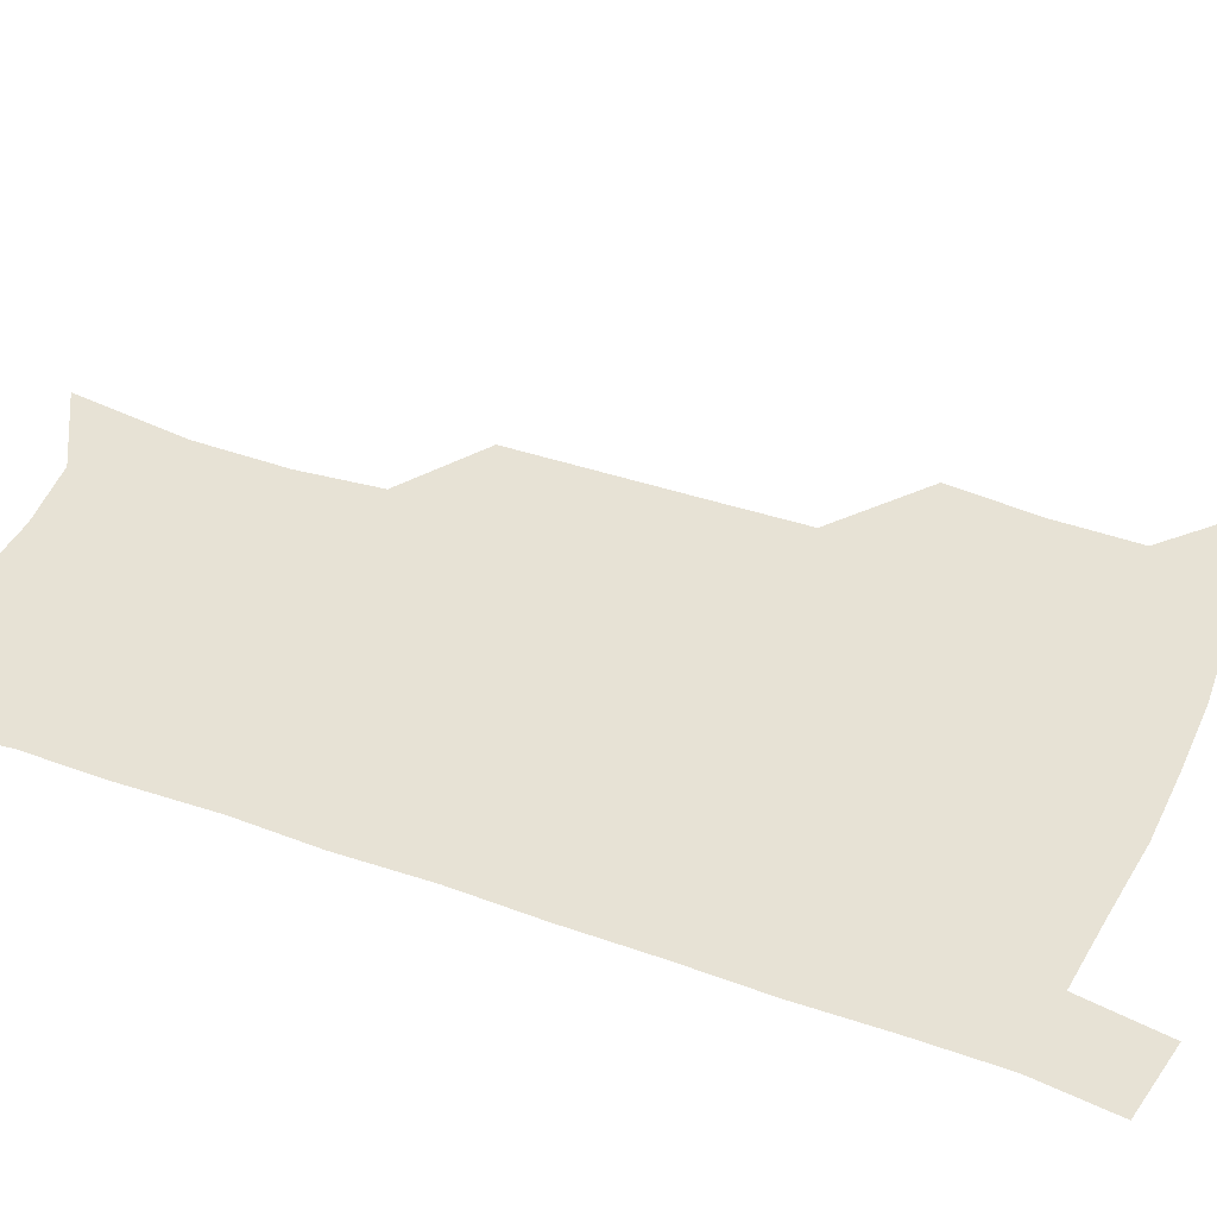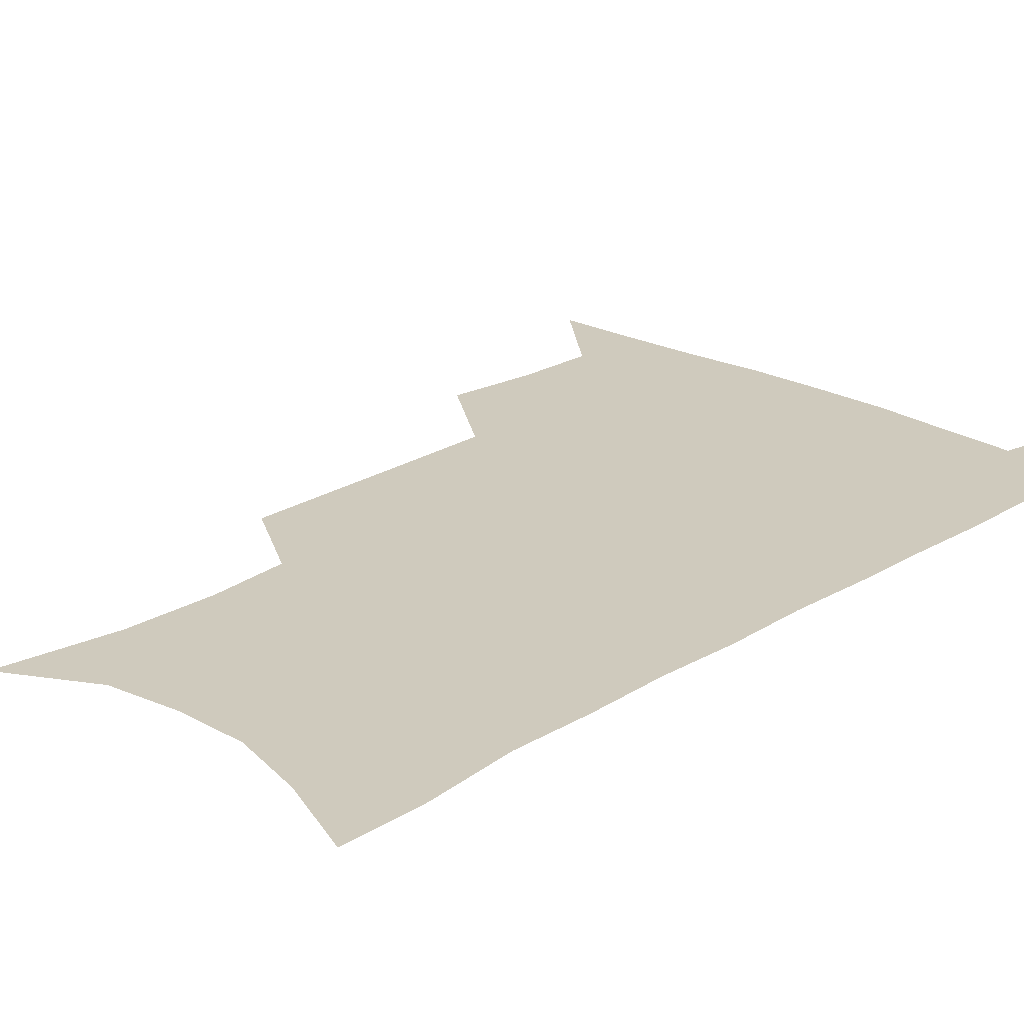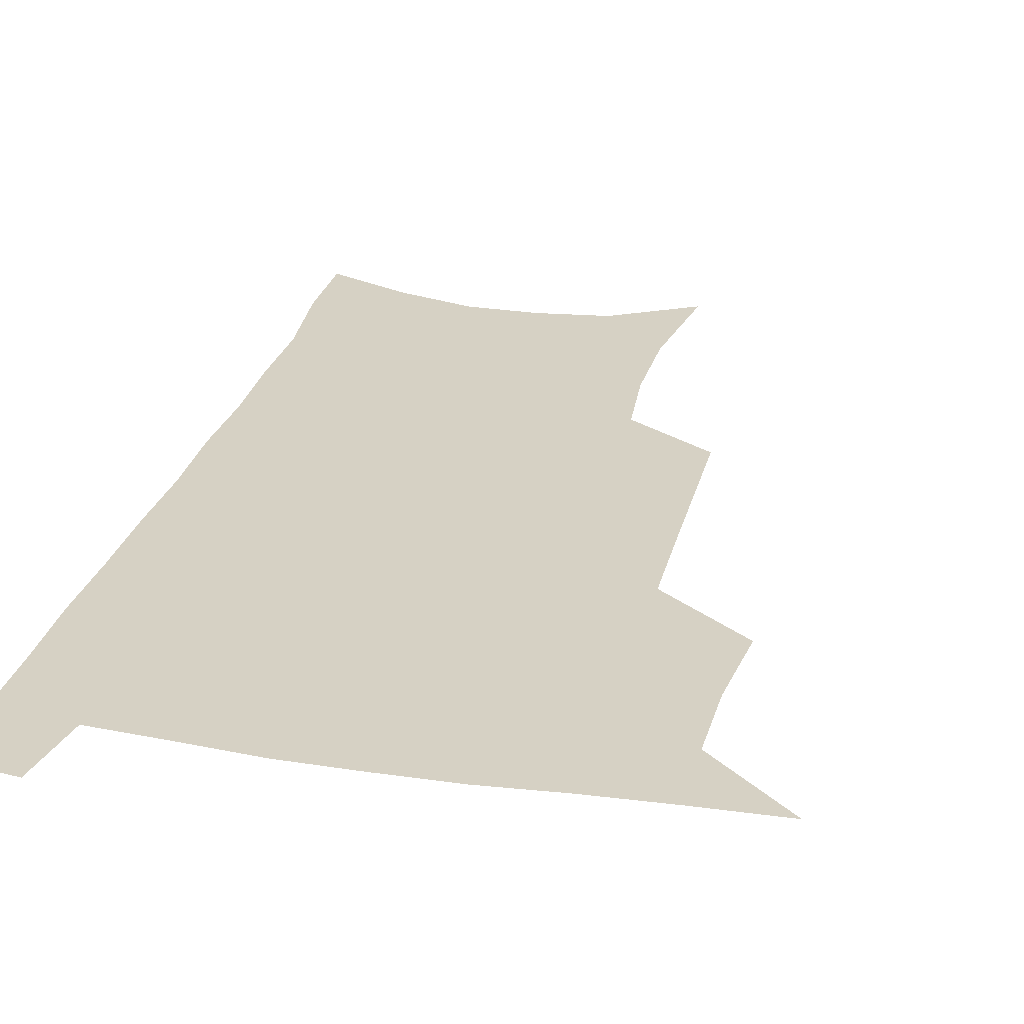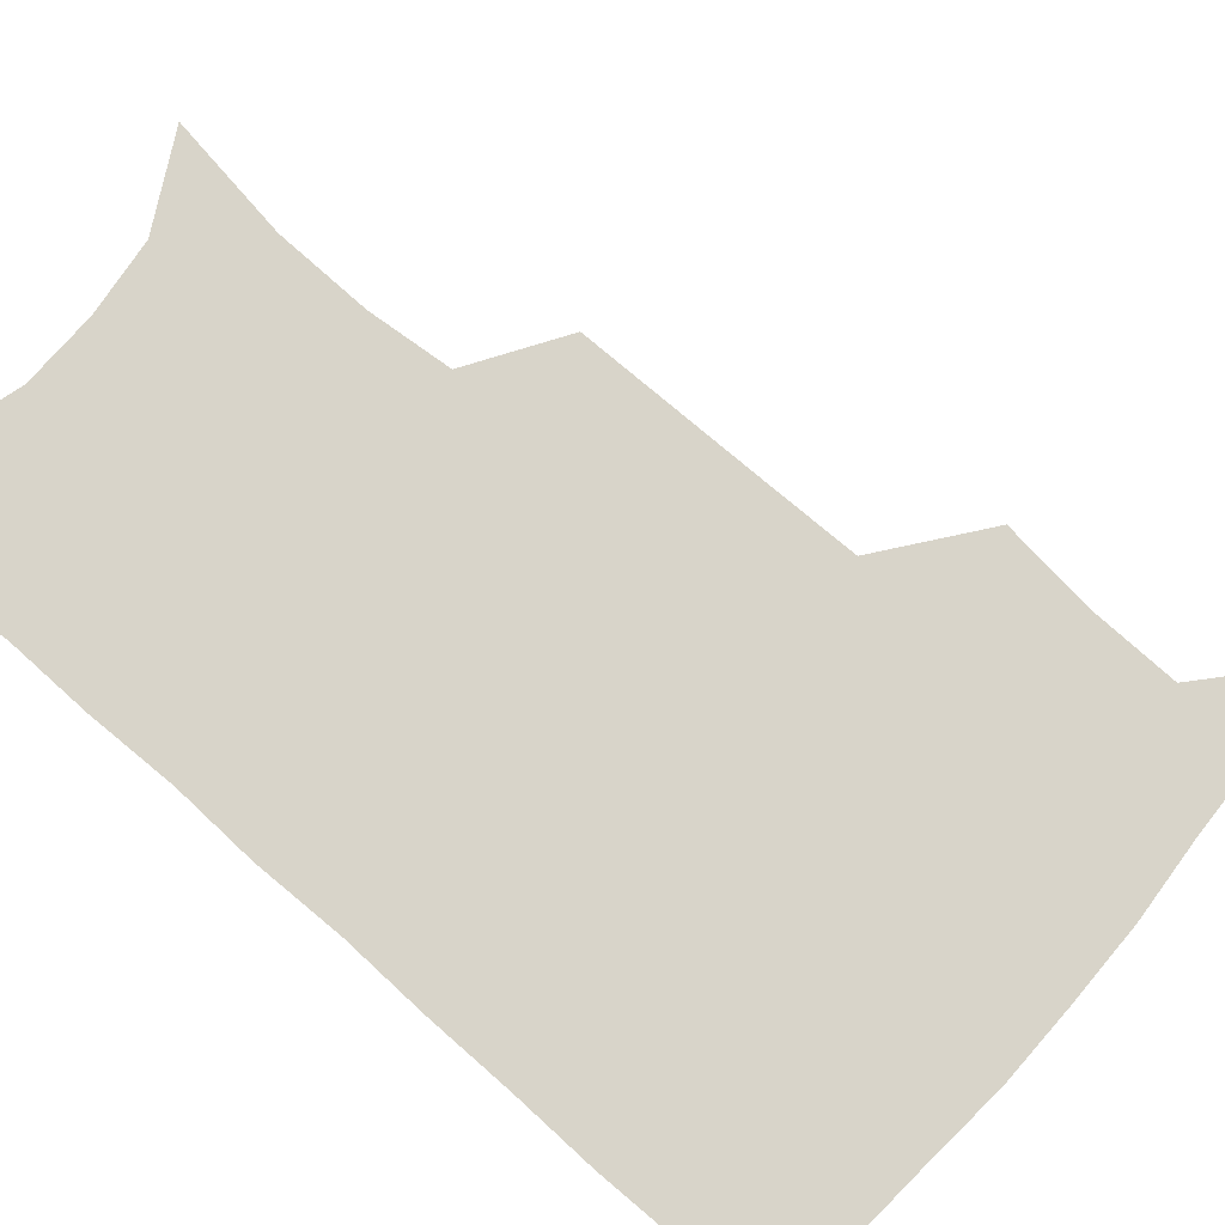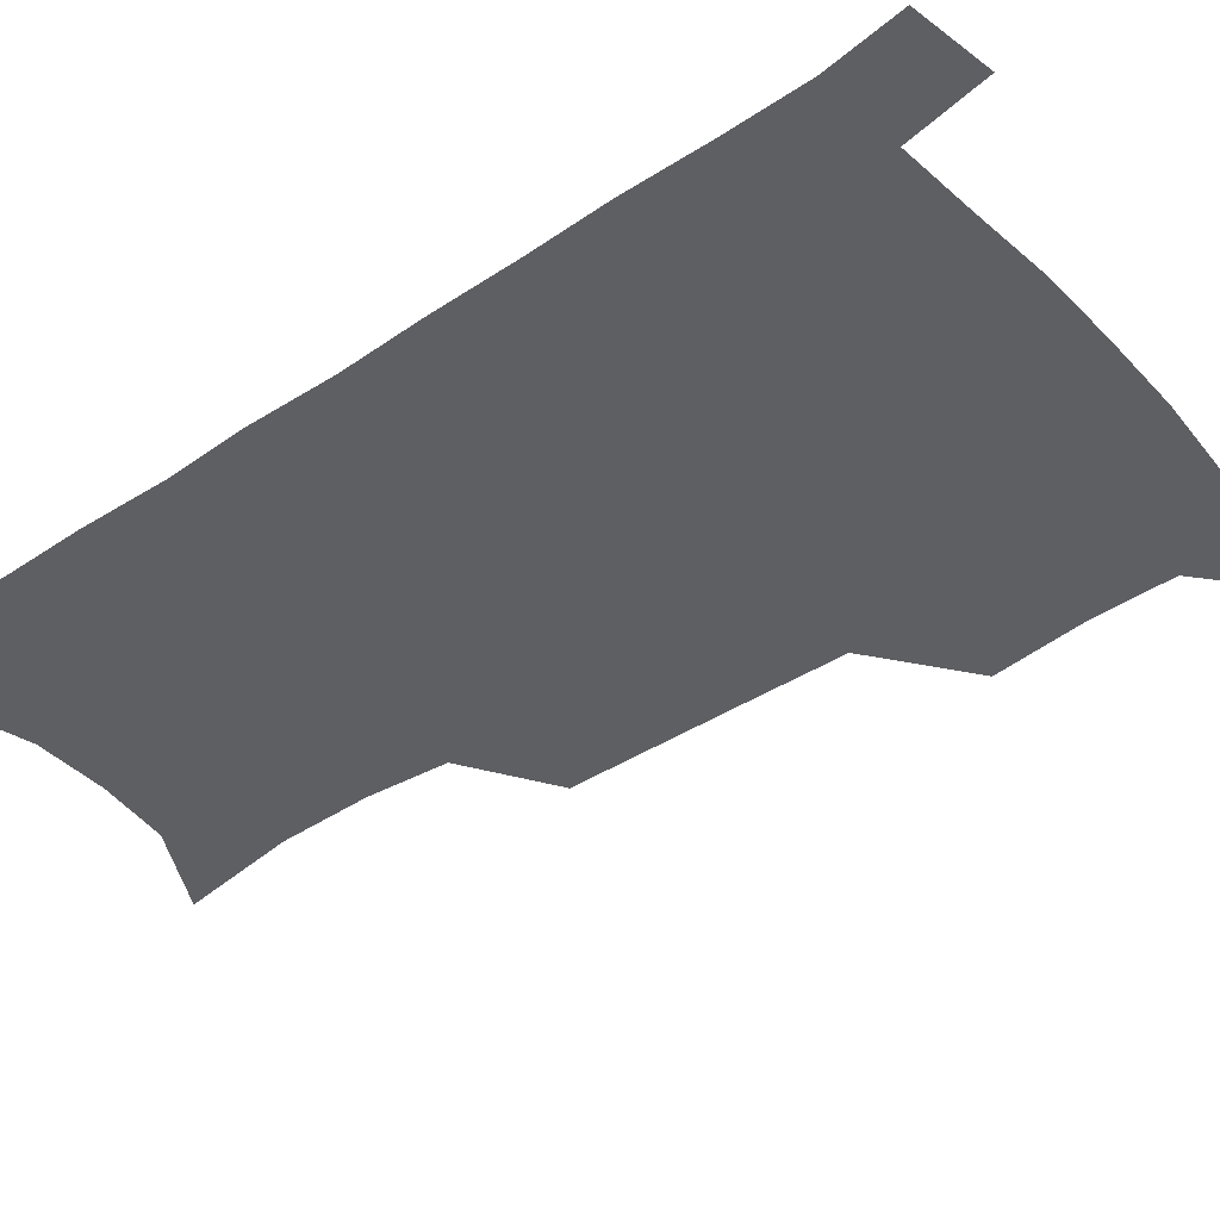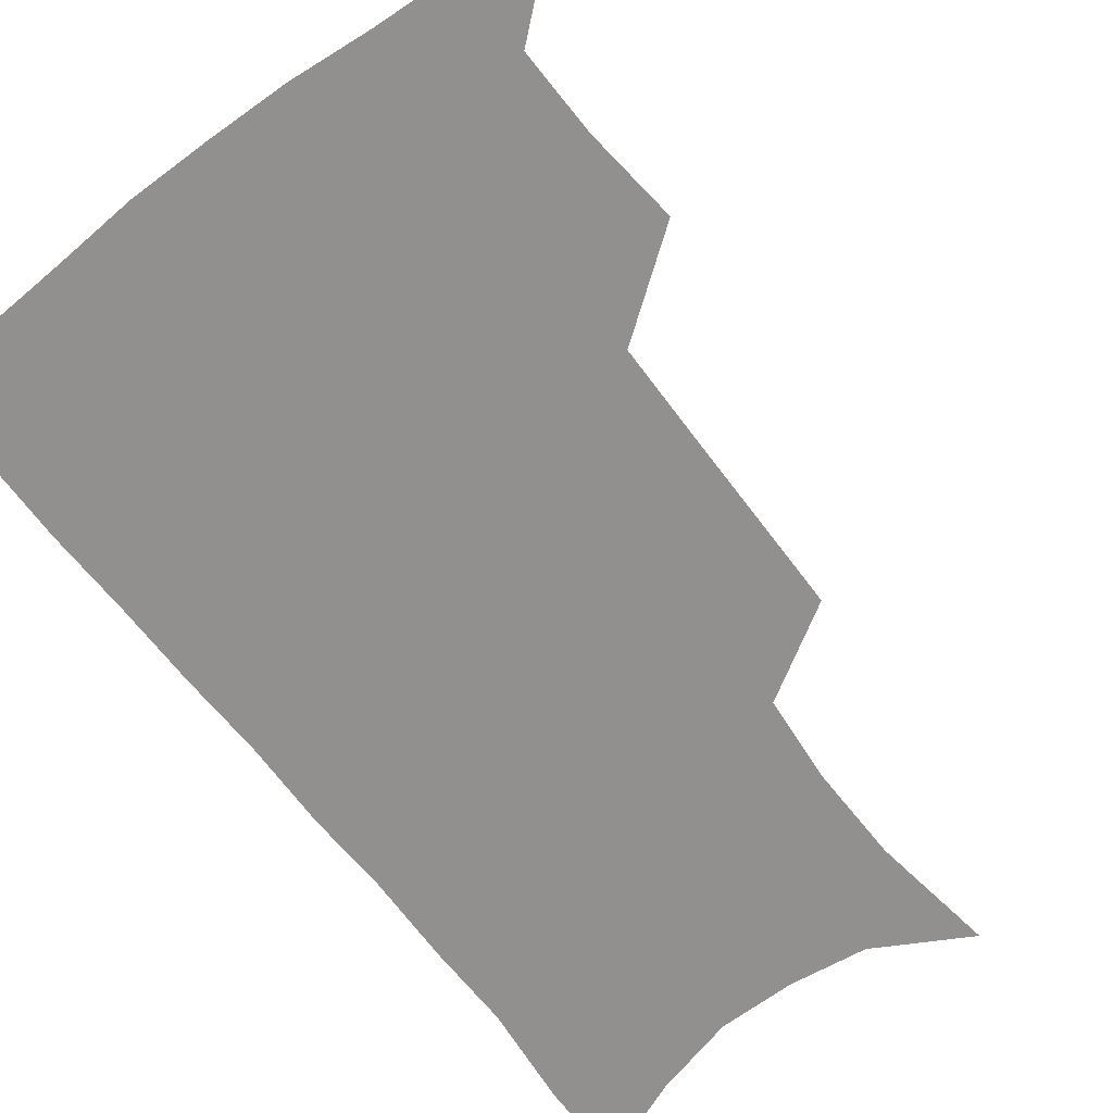
<metadata>
{"format":"obj","ext":"obj","renderer":"f3d","projection":"perspective","resolution":1024,"background":"white","views":[{"elev":40.1,"azim":113.9,"up":"+Z"},{"elev":22.9,"azim":44.0,"up":"+Z"},{"elev":26.9,"azim":-165.8,"up":"+Z"},{"elev":75.6,"azim":131.4,"up":"+Z"},{"elev":-40.5,"azim":129.4,"up":"+Z"},{"elev":-65.7,"azim":-142.6,"up":"+Z"}]}
</metadata>
<code>
v 480.5 535.6 0
v 509.4 443.2 0
v 512.8 477 0
v 513.2 507.3 0
v 513.1 536.7 0
v 545.4 316.3 0
v 544.9 350.9 0
v 544.4 384.8 0
v 543.8 417.9 0
v 544.5 450.2 0
v 546.3 481.2 0
v 545 509.6 0
v 543 538.4 0
v 574.1 187 0
v 580.3 231.8 0
v 580.6 266.6 0
v 577.8 296.6 0
v 578.3 333.9 0
v 577.3 365.4 0
v 576.5 396.2 0
v 576.2 426.3 0
v 576 455.4 0
v 576.1 483.6 0
v 575.3 510.8 0
v 572 541 0
v 606.3 205.3 0
v 607.6 242.2 0
v 606.6 274.3 0
v 605.6 307.7 0
v 605.5 342.3 0
v 604.3 370.7 0
v 604.5 402.5 0
v 603.9 429.9 0
v 603.6 457.5 0
v 603.7 484.9 0
v 603.1 512 0
v 601.1 541.7 0
v 633.5 209.1 0
v 633.2 246.2 0
v 632.2 278.7 0
v 631.2 311.5 0
v 630.6 343 0
v 630.1 372.4 0
v 630.1 401.9 0
v 630.1 431.3 0
v 630.3 458.4 0
v 630.7 485.1 0
v 630.9 512 0
v 629.9 541.8 0
v 660.7 209.3 0
v 659 244.7 0
v 657.6 277.8 0
v 656.5 310.5 0
v 655.6 342.2 0
v 655.6 371.9 0
v 656 400.4 0
v 656.4 429.1 0
v 657.1 456.8 0
v 657.3 485 0
v 658.3 511.9 0
v 659.6 539.7 0
v 689.7 201.8 0
v 686.4 238.7 0
v 684.5 272.3 0
v 682.8 305.3 0
v 682.2 336.4 0
v 683.1 365.6 0
v 683.2 395.6 0
v 683.7 424.9 0
v 684.6 453.7 0
v 684.7 482.7 0
v 685.9 510.4 0
v 687.9 538 0
v 692.6 567.9 0
v 721.6 188.9 0
v 721.2 221.4 0
v 717.4 257.2 0
v 717.8 288 0
v 716.8 320.2 0
v 717.9 350.5 0
v 717 382.7 0
v 717.8 413.4 0
v 717.8 444.8 0
v 718.4 475.3 0
v 717.8 506.1 0
v 717.8 535.7 0
v 721.2 564 0
f 4 5 1
f 9 10 2
f 2 10 3
f 10 11 3
f 3 11 4
f 11 12 4
f 4 12 5
f 12 13 5
f 17 18 6
f 6 18 7
f 18 19 7
f 7 19 8
f 19 20 8
f 8 20 9
f 20 21 9
f 9 21 10
f 21 22 10
f 10 22 11
f 22 23 11
f 11 23 12
f 23 24 12
f 12 24 13
f 24 25 13
f 14 26 15
f 26 27 15
f 15 27 16
f 27 28 16
f 16 28 17
f 28 29 17
f 17 29 18
f 29 30 18
f 18 30 19
f 30 31 19
f 19 31 20
f 31 32 20
f 20 32 21
f 32 33 21
f 21 33 22
f 33 34 22
f 22 34 23
f 34 35 23
f 23 35 24
f 35 36 24
f 24 36 25
f 36 37 25
f 26 38 27
f 38 39 27
f 27 39 28
f 39 40 28
f 28 40 29
f 40 41 29
f 29 41 30
f 41 42 30
f 30 42 31
f 42 43 31
f 31 43 32
f 43 44 32
f 32 44 33
f 44 45 33
f 33 45 34
f 45 46 34
f 34 46 35
f 46 47 35
f 35 47 36
f 47 48 36
f 36 48 37
f 48 49 37
f 38 50 39
f 50 51 39
f 39 51 40
f 51 52 40
f 40 52 41
f 52 53 41
f 41 53 42
f 53 54 42
f 42 54 43
f 54 55 43
f 43 55 44
f 55 56 44
f 44 56 45
f 56 57 45
f 45 57 46
f 57 58 46
f 46 58 47
f 58 59 47
f 47 59 48
f 59 60 48
f 48 60 49
f 60 61 49
f 50 62 51
f 62 63 51
f 51 63 52
f 63 64 52
f 52 64 53
f 64 65 53
f 53 65 54
f 65 66 54
f 54 66 55
f 66 67 55
f 55 67 56
f 67 68 56
f 56 68 57
f 68 69 57
f 57 69 58
f 69 70 58
f 58 70 59
f 70 71 59
f 59 71 60
f 71 72 60
f 60 72 61
f 72 73 61
f 62 75 63
f 75 76 63
f 63 76 64
f 76 77 64
f 64 77 65
f 77 78 65
f 65 78 66
f 78 79 66
f 66 79 67
f 79 80 67
f 67 80 68
f 80 81 68
f 68 81 69
f 81 82 69
f 69 82 70
f 82 83 70
f 70 83 71
f 83 84 71
f 71 84 72
f 84 85 72
f 72 85 73
f 85 86 73
f 73 86 74
f 86 87 74

</code>
